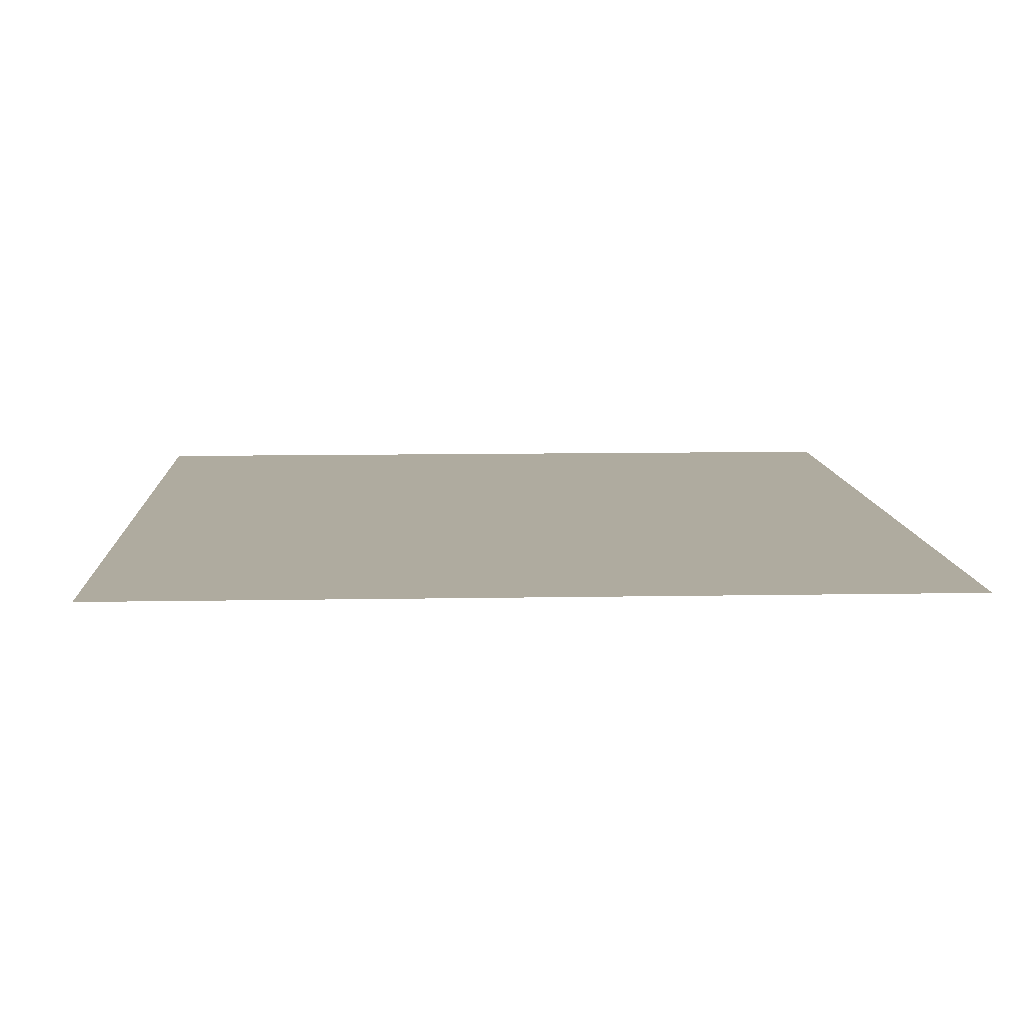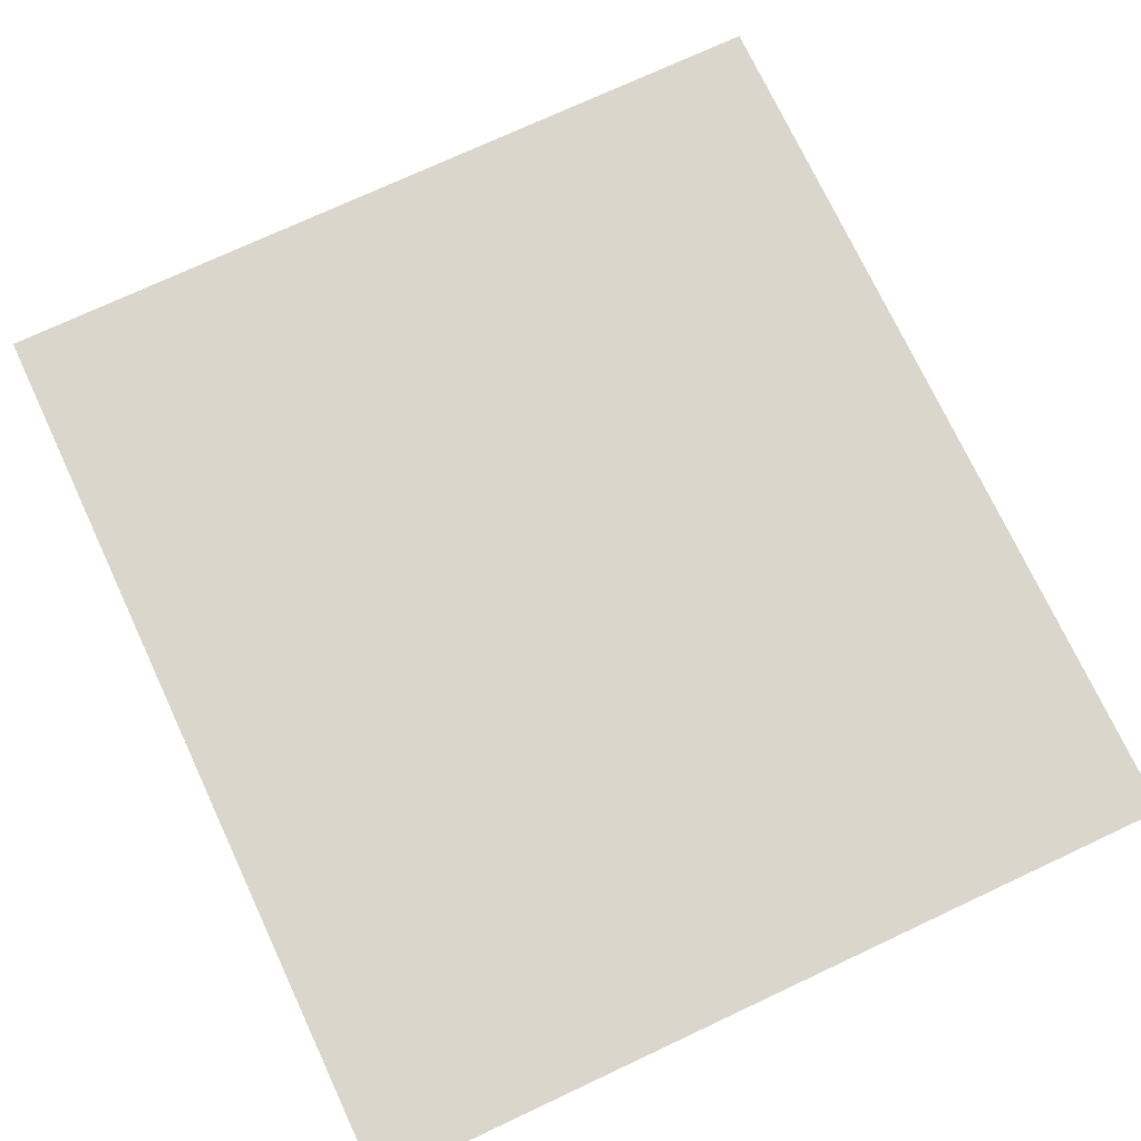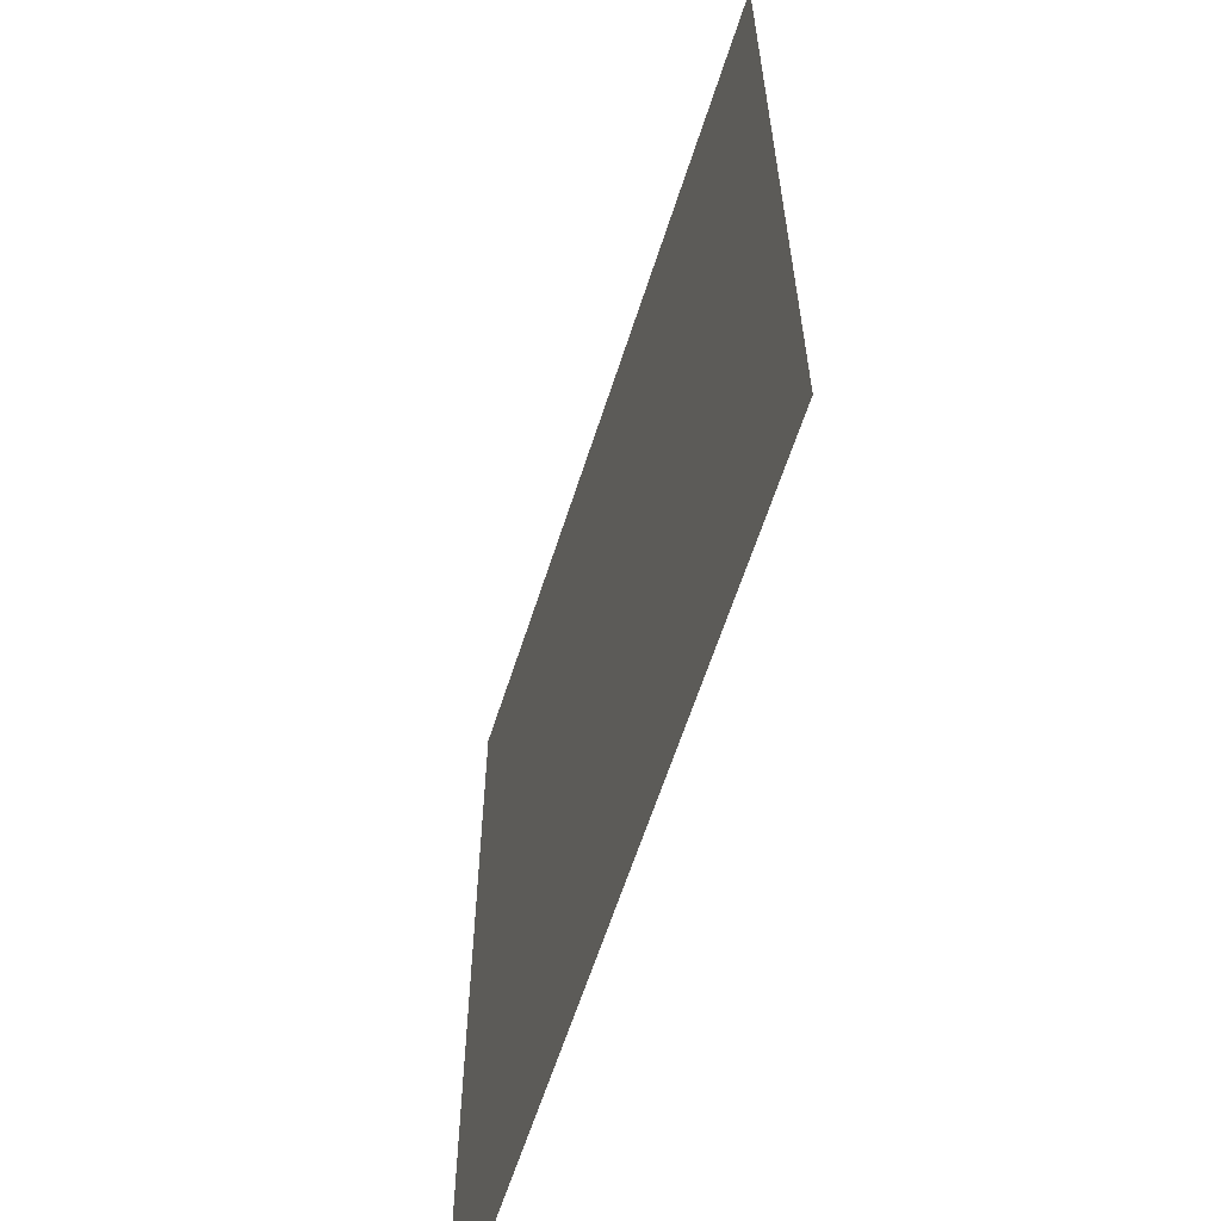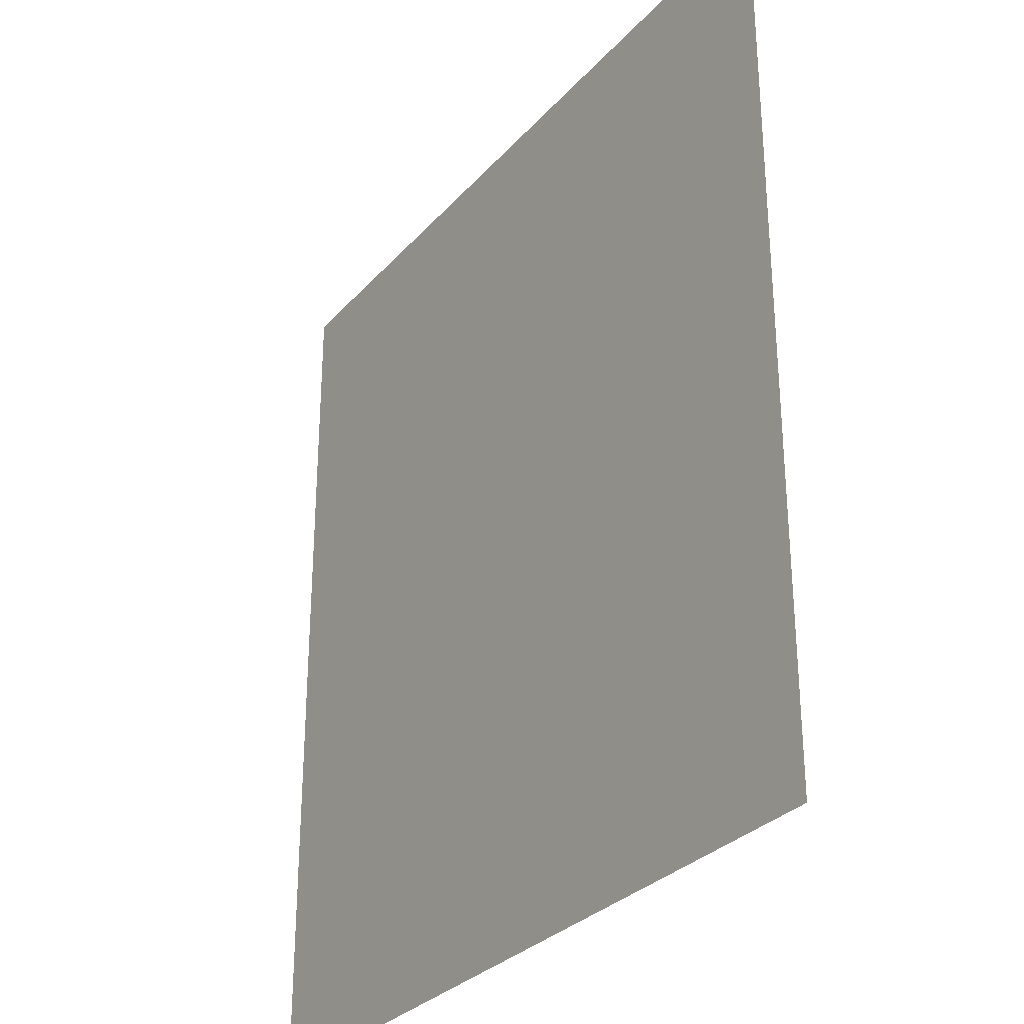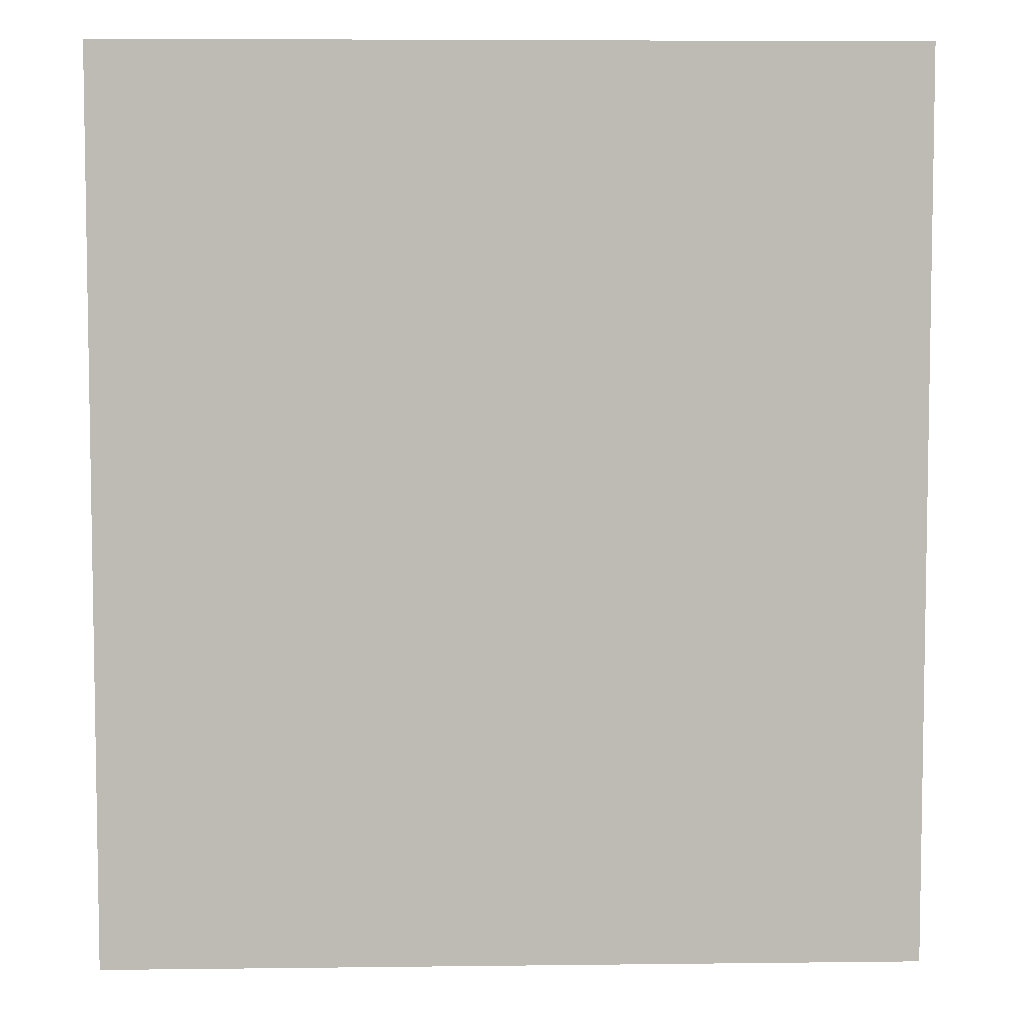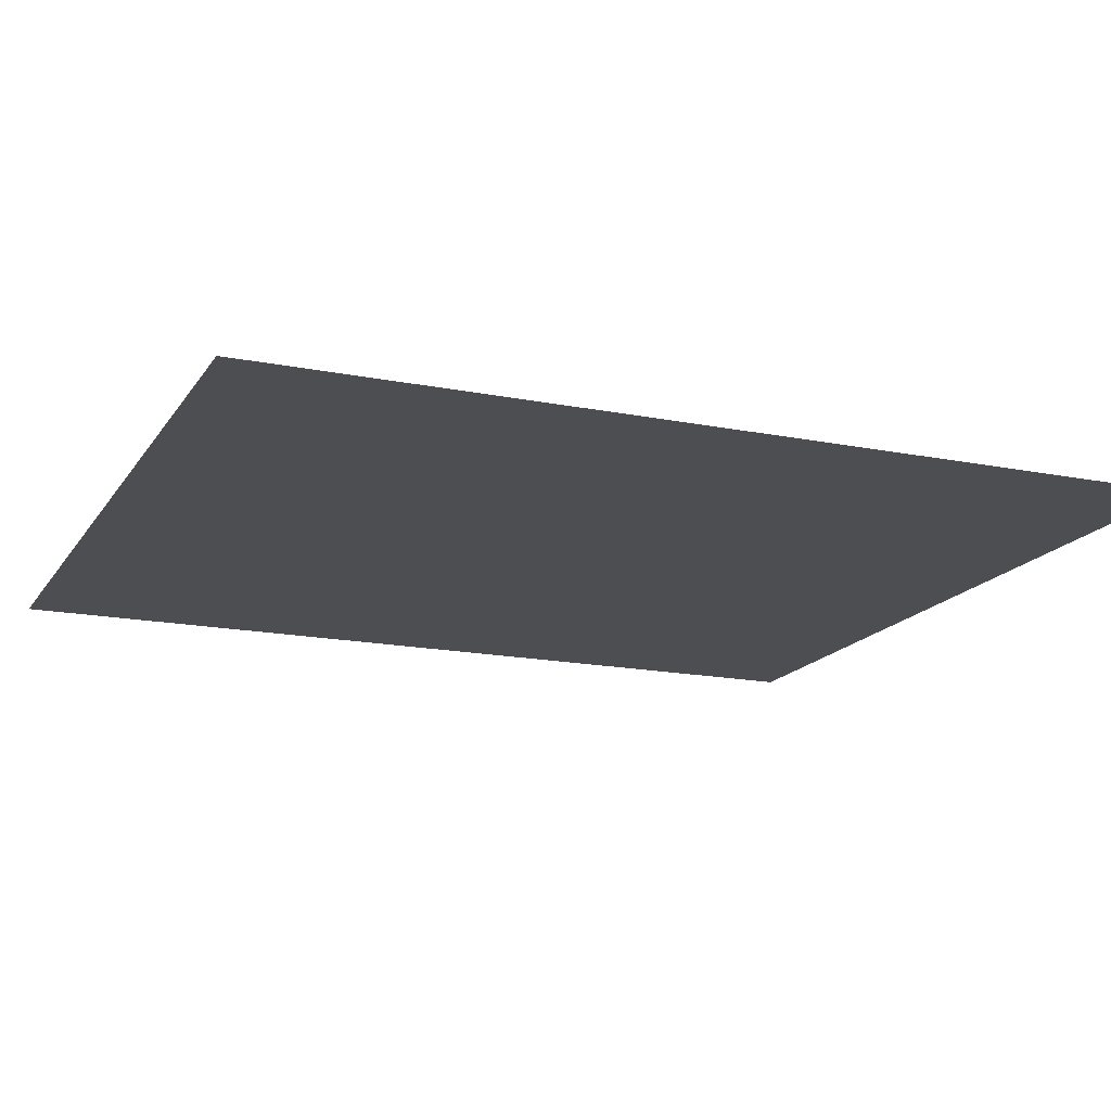
<metadata>
{"format":"obj","ext":"obj","renderer":"f3d","projection":"perspective","resolution":1024,"background":"white","views":[{"elev":9.6,"azim":-2.8,"up":"+Z"},{"elev":73.7,"azim":154.9,"up":"+Z"},{"elev":-62.3,"azim":-107.8,"up":"+Y"},{"elev":-30.2,"azim":56.7,"up":"+Y"},{"elev":5.9,"azim":177.9,"up":"+Y"},{"elev":-16.5,"azim":67.7,"up":"+Z"}]}
</metadata>
<code>
v -700 -700 0
v -798 -700 0
v -798 -591 0
v -700 -591 0
g brotherRoom_mesh_0009
f 1 2 3 4

</code>
